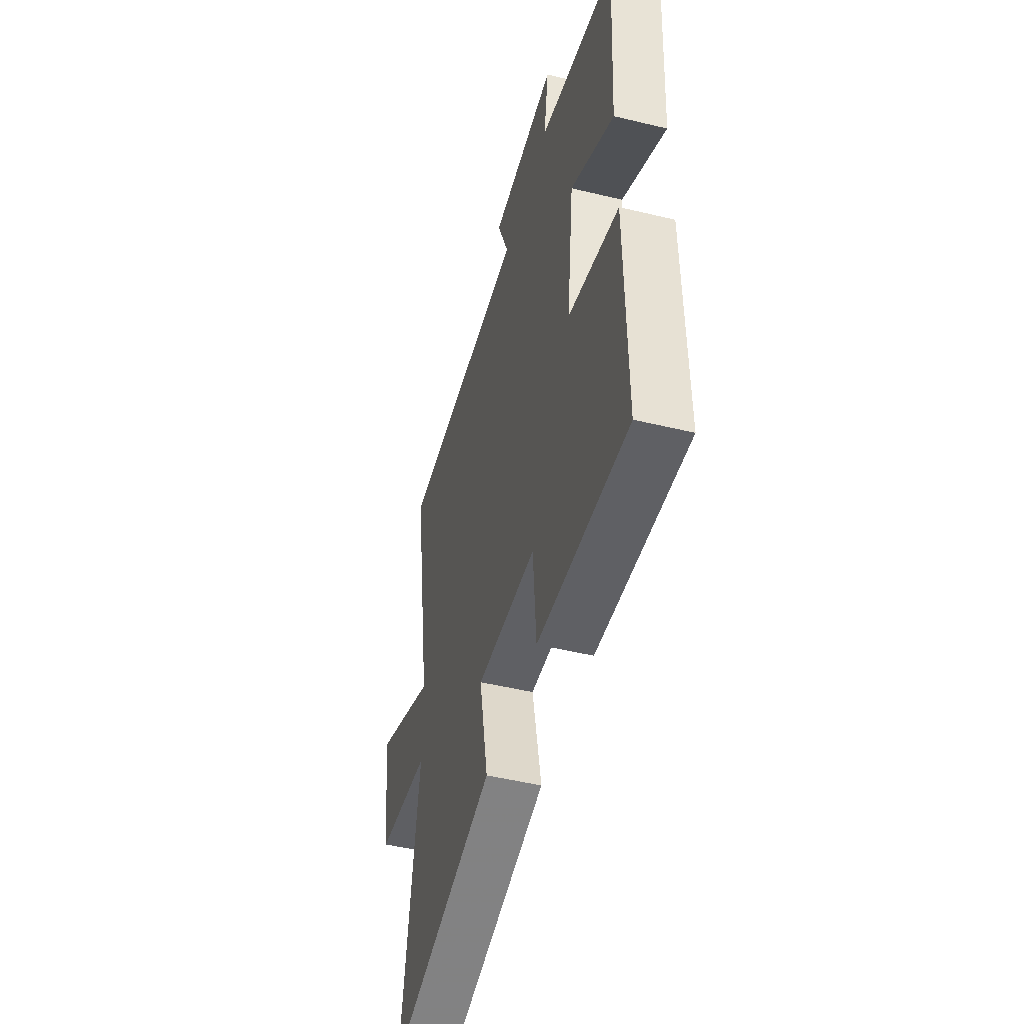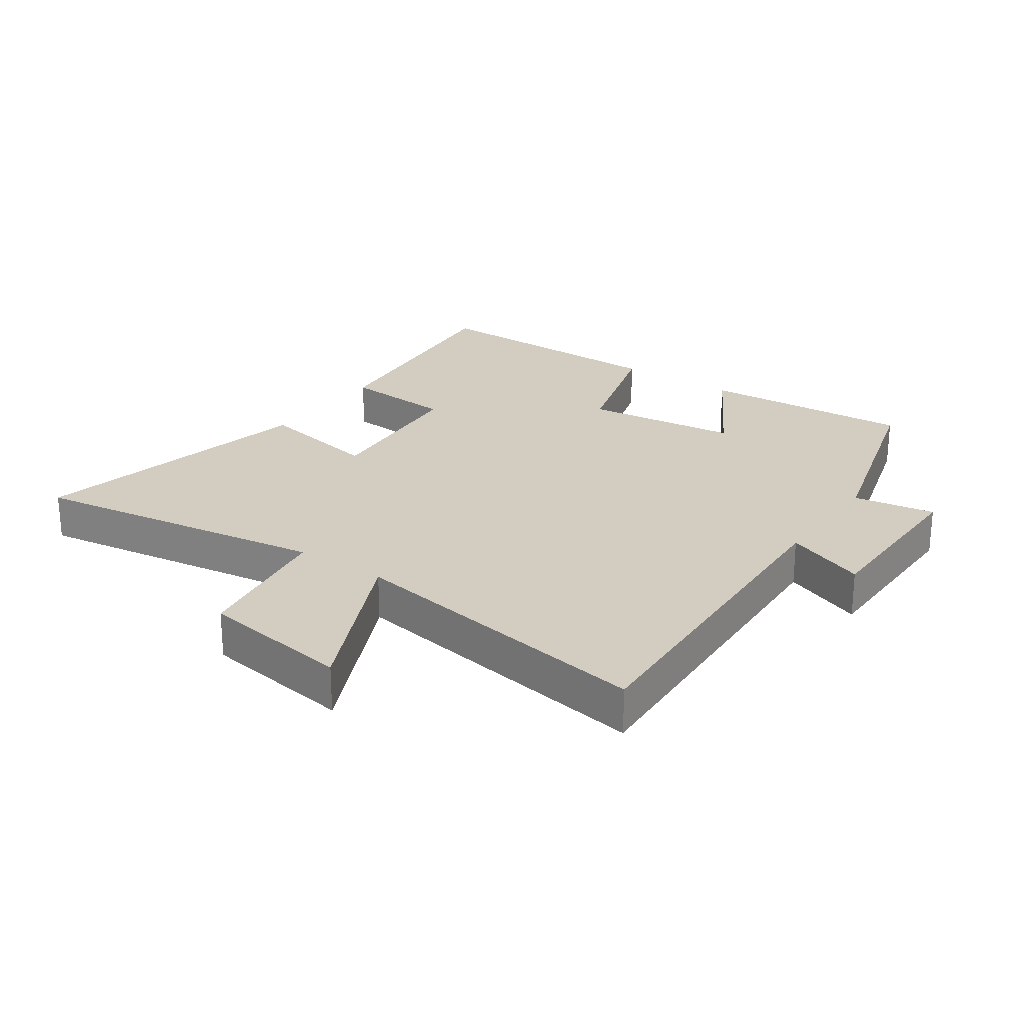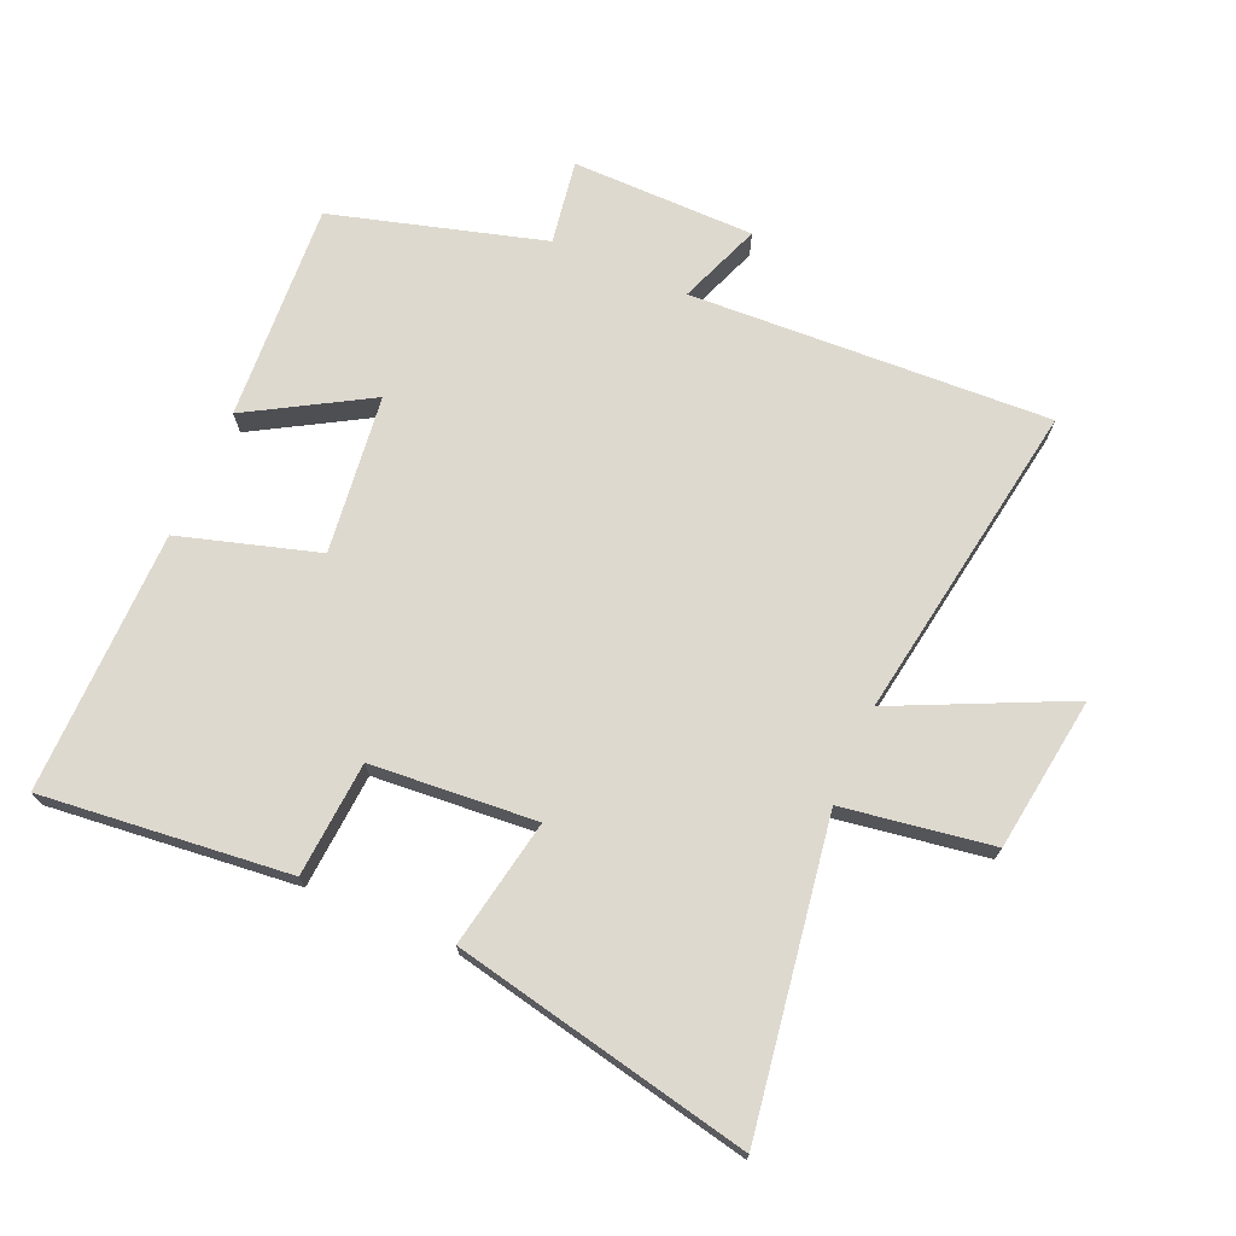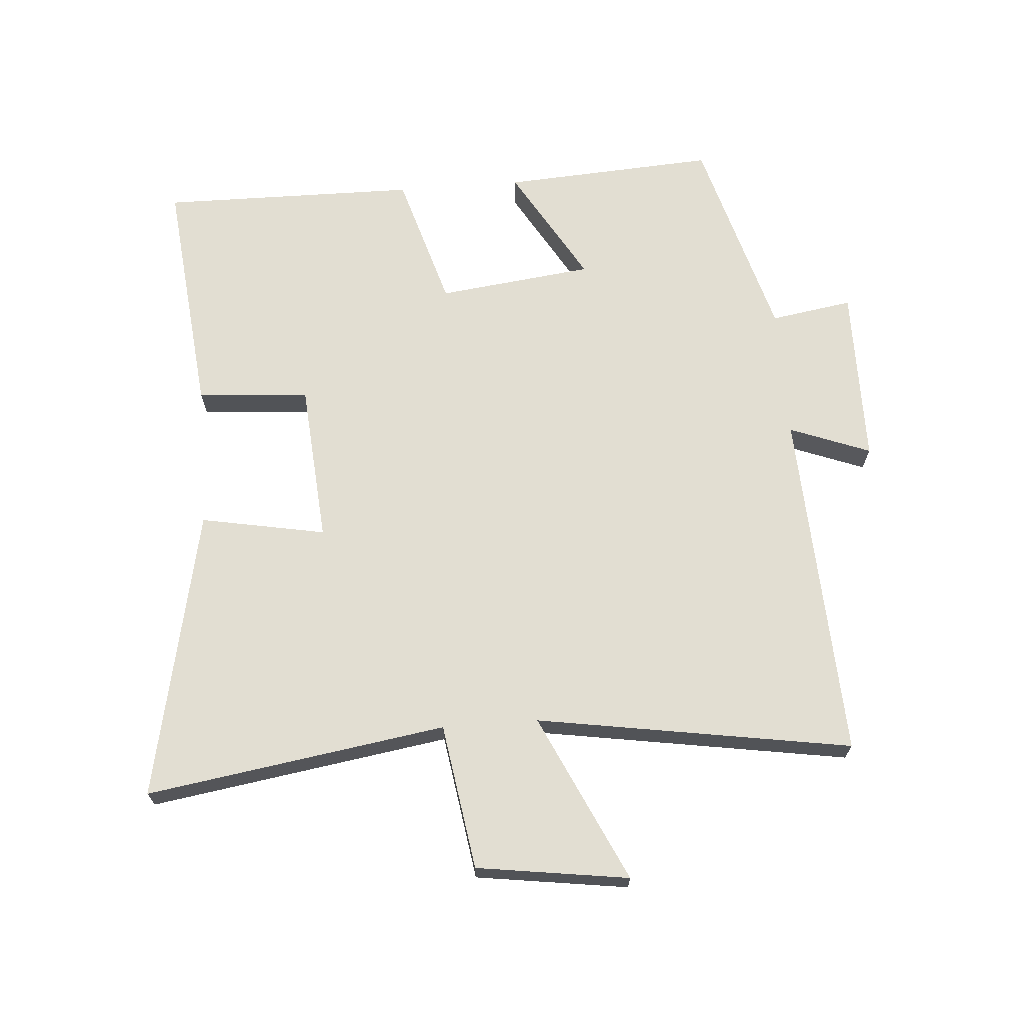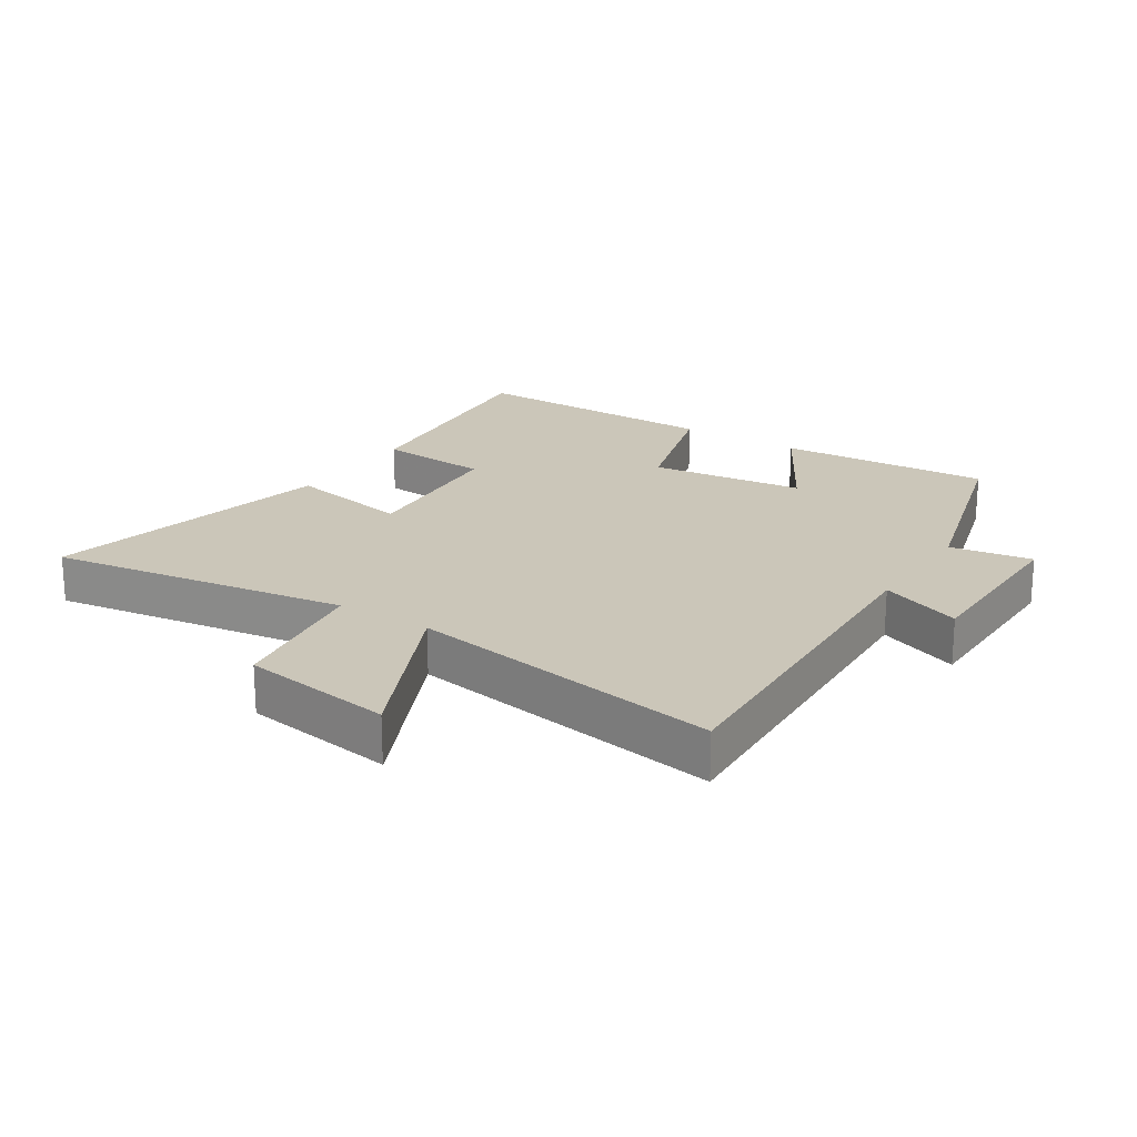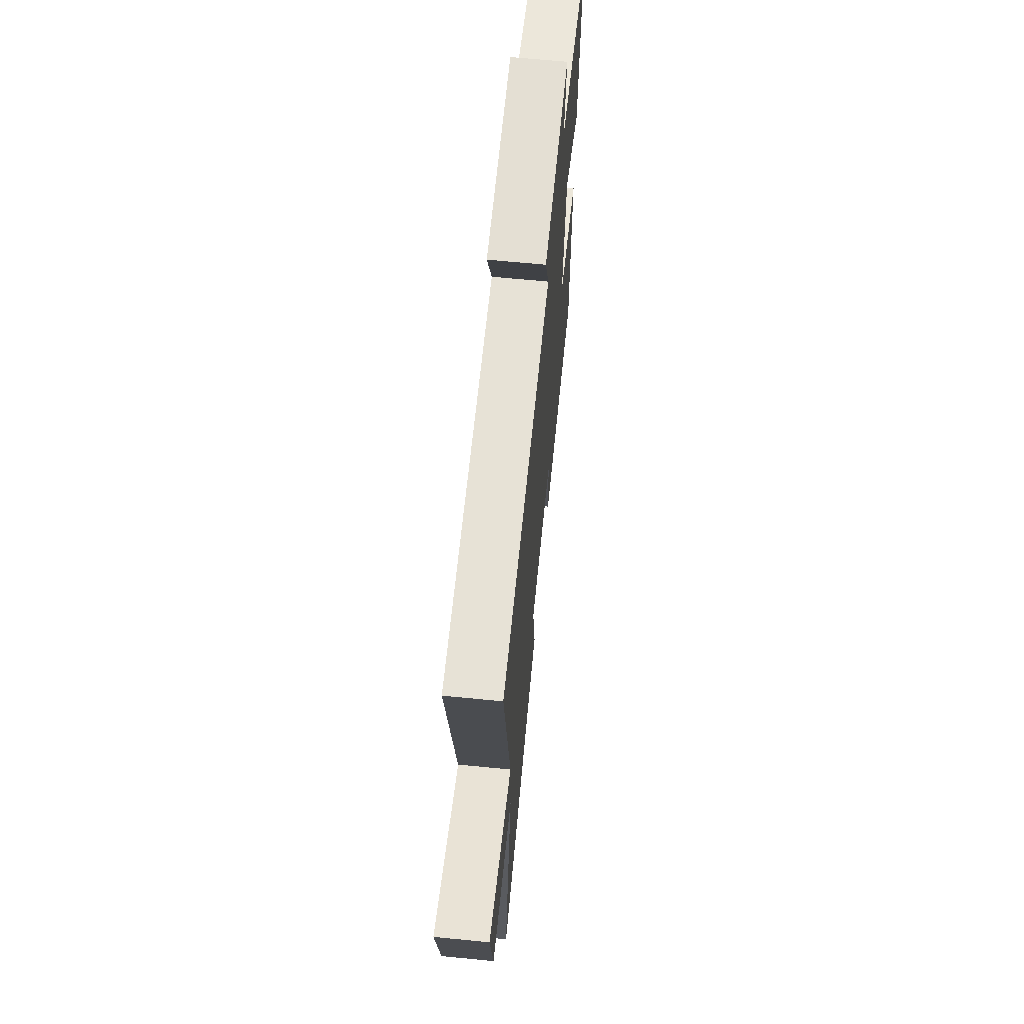
<metadata>
{"format":"obj","ext":"obj","renderer":"f3d","projection":"perspective","resolution":1024,"background":"white","views":[{"elev":-49.0,"azim":75.0,"up":"+Z"},{"elev":24.6,"azim":-55.0,"up":"+Y"},{"elev":71.6,"azim":-156.5,"up":"+Y"},{"elev":67.8,"azim":-94.3,"up":"+Y"},{"elev":20.8,"azim":-56.9,"up":"+Y"},{"elev":66.2,"azim":-84.4,"up":"+Z"}]}
</metadata>
<code>
v 0.521 0.07 0.407
v 0.5 0.07 0.069
v 0.315 0.07 0.177
v 0.285 0.07 -0.069
v 0.5 0.07 -0.133
v 0.504 0.07 -0.54
v 0.12 0.07 -0.5
v 0.107 0.07 -0.322
v -0.149 0.07 -0.302
v -0.112 0.07 -0.5
v -0.574 0.07 -0.597
v -0.5 0.07 -0.123
v -0.731 0.07 -0.087
v -0.765 0.07 0.153
v -0.5 0.07 0.029
v -0.58 0.07 0.527
v -0.021 0.07 0.5
v -0.07 0.07 0.628
v 0.214 0.07 0.63
v 0.193 0.07 0.5
v 0.521 0 0.407
v 0.5 0 0.069
v 0.315 0 0.177
v 0.285 0 -0.069
v 0.5 0 -0.133
v 0.504 0 -0.54
v 0.12 0 -0.5
v 0.107 0 -0.322
v -0.149 0 -0.302
v -0.112 0 -0.5
v -0.574 0 -0.597
v -0.5 0 -0.123
v -0.731 0 -0.087
v -0.765 0 0.153
v -0.5 0 0.029
v -0.58 0 0.527
v -0.021 0 0.5
v -0.07 0 0.628
v 0.214 0 0.63
v 0.193 0 0.5
f 17 18 19 20
f 1 2 3
f 20 1 3
f 17 20 3
f 17 3 4
f 16 17 4
f 15 16 4
f 12 13 14 15
f 12 15 4 5
f 9 10 11 12
f 8 9 12 5
f 5 6 7 8
f 40 39 38 37
f 23 22 21
f 23 21 40
f 23 40 37
f 24 23 37
f 24 37 36
f 24 36 35
f 35 34 33 32
f 25 24 35 32
f 32 31 30 29
f 25 32 29 28
f 28 27 26 25
f 1 21 22 2
f 2 22 23 3
f 3 23 24 4
f 4 24 25 5
f 5 25 26 6
f 6 26 27 7
f 7 27 28 8
f 8 28 29 9
f 9 29 30 10
f 10 30 31 11
f 11 31 32 12
f 12 32 33 13
f 13 33 34 14
f 14 34 35 15
f 15 35 36 16
f 16 36 37 17
f 17 37 38 18
f 18 38 39 19
f 19 39 40 20
f 20 40 21 1

</code>
